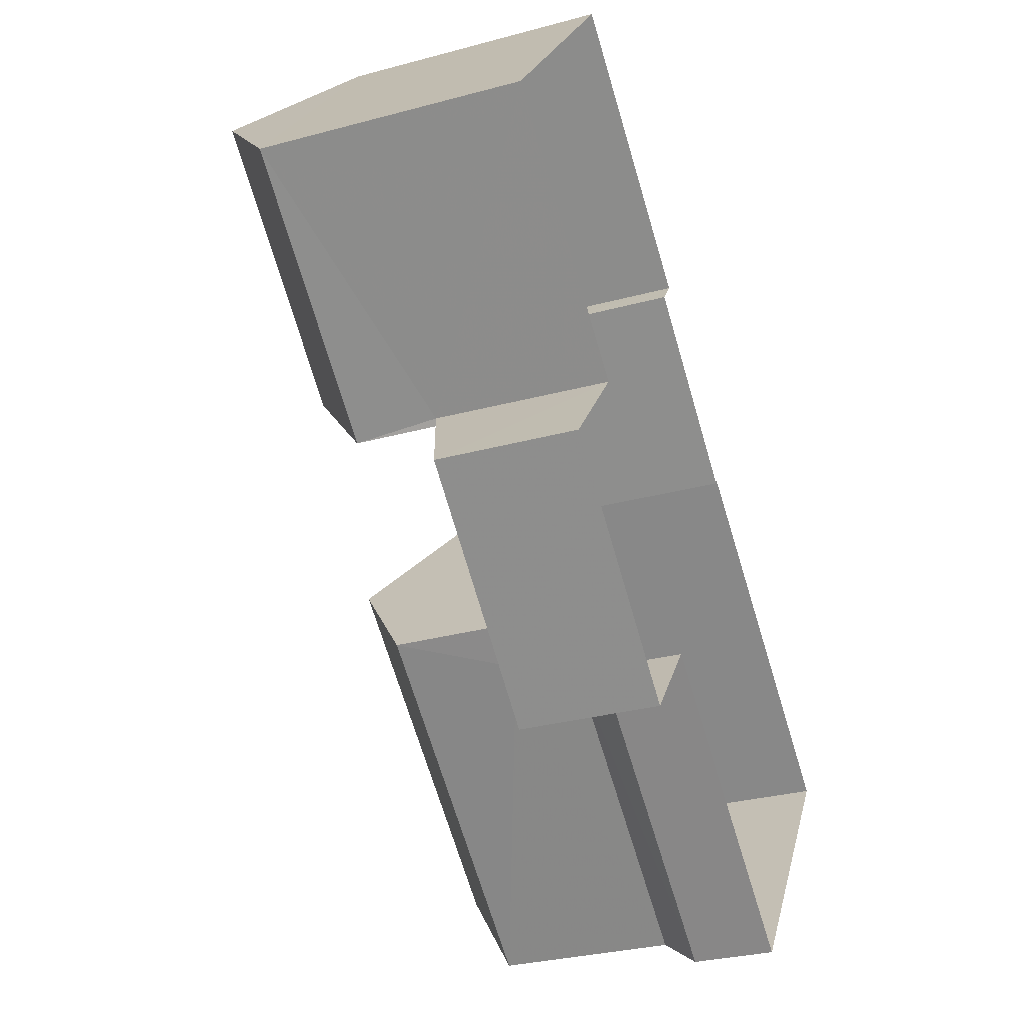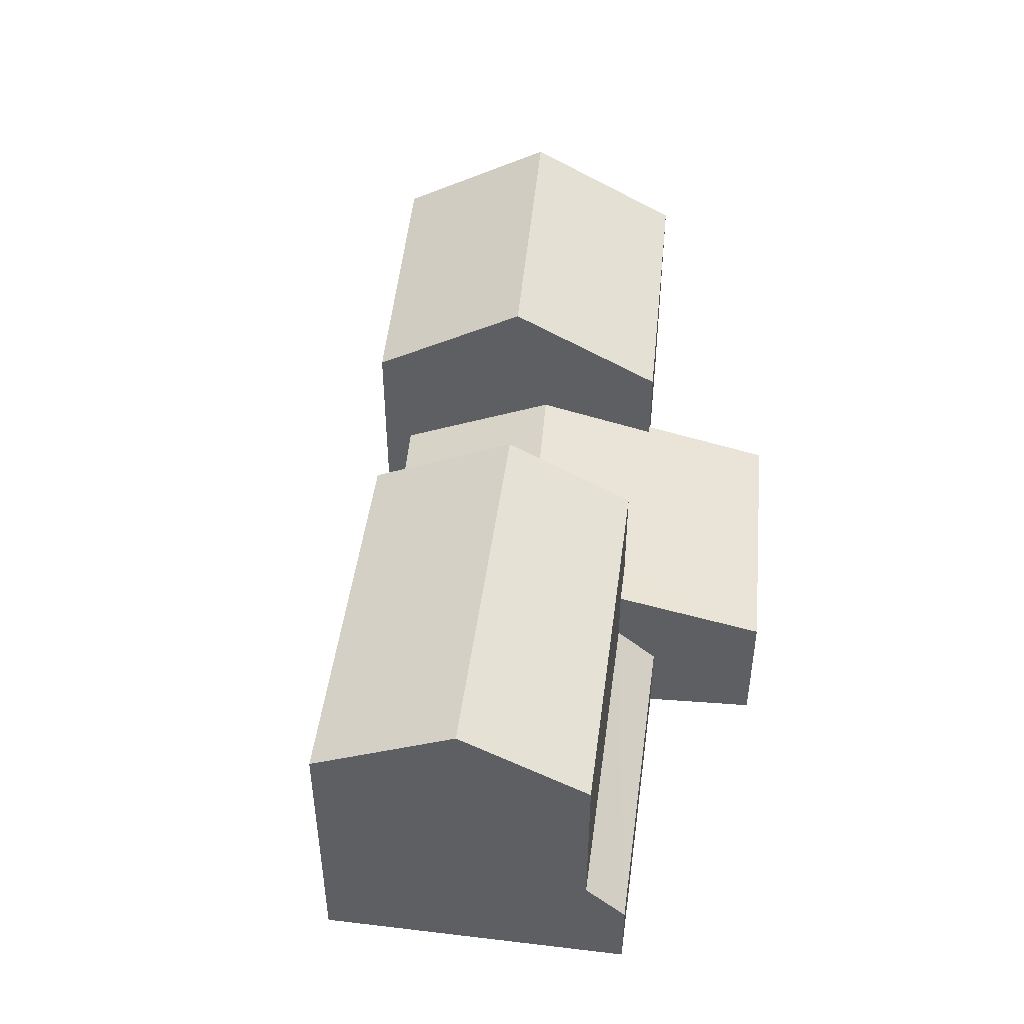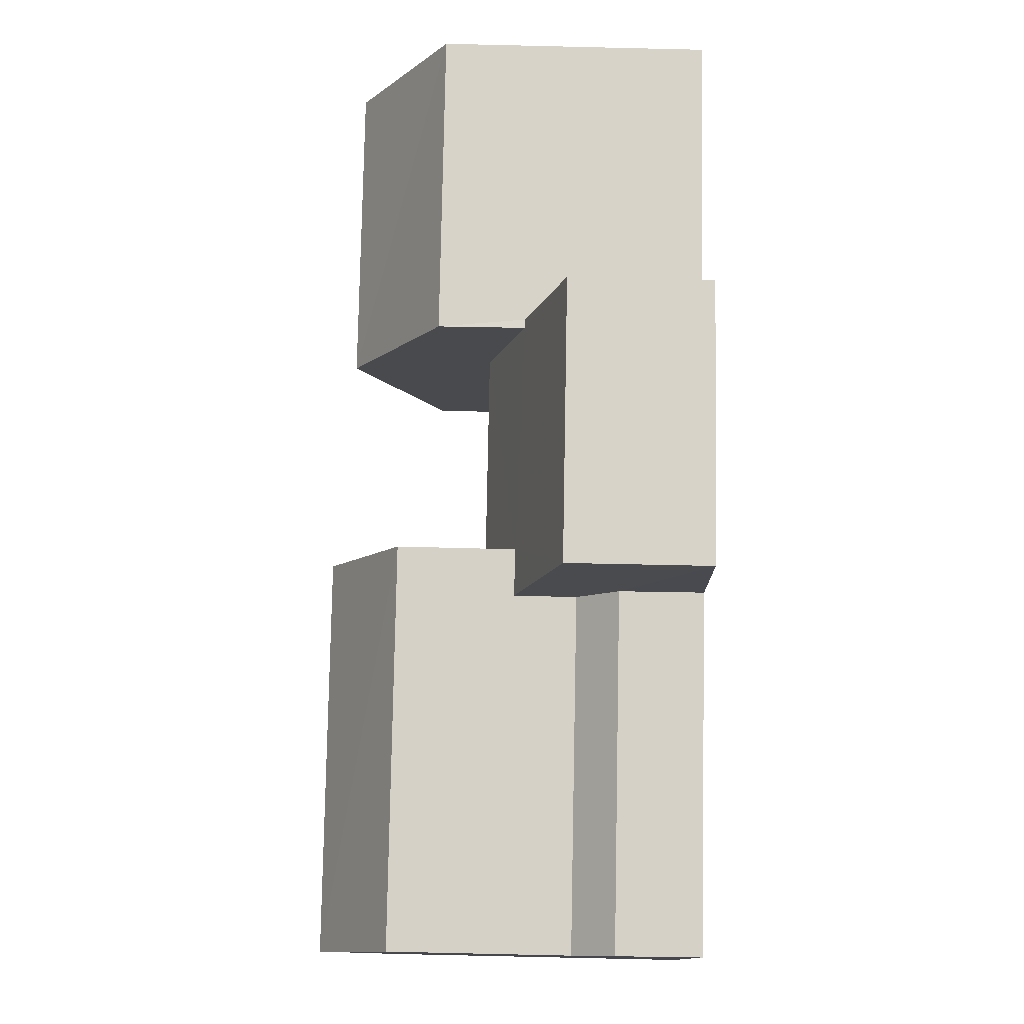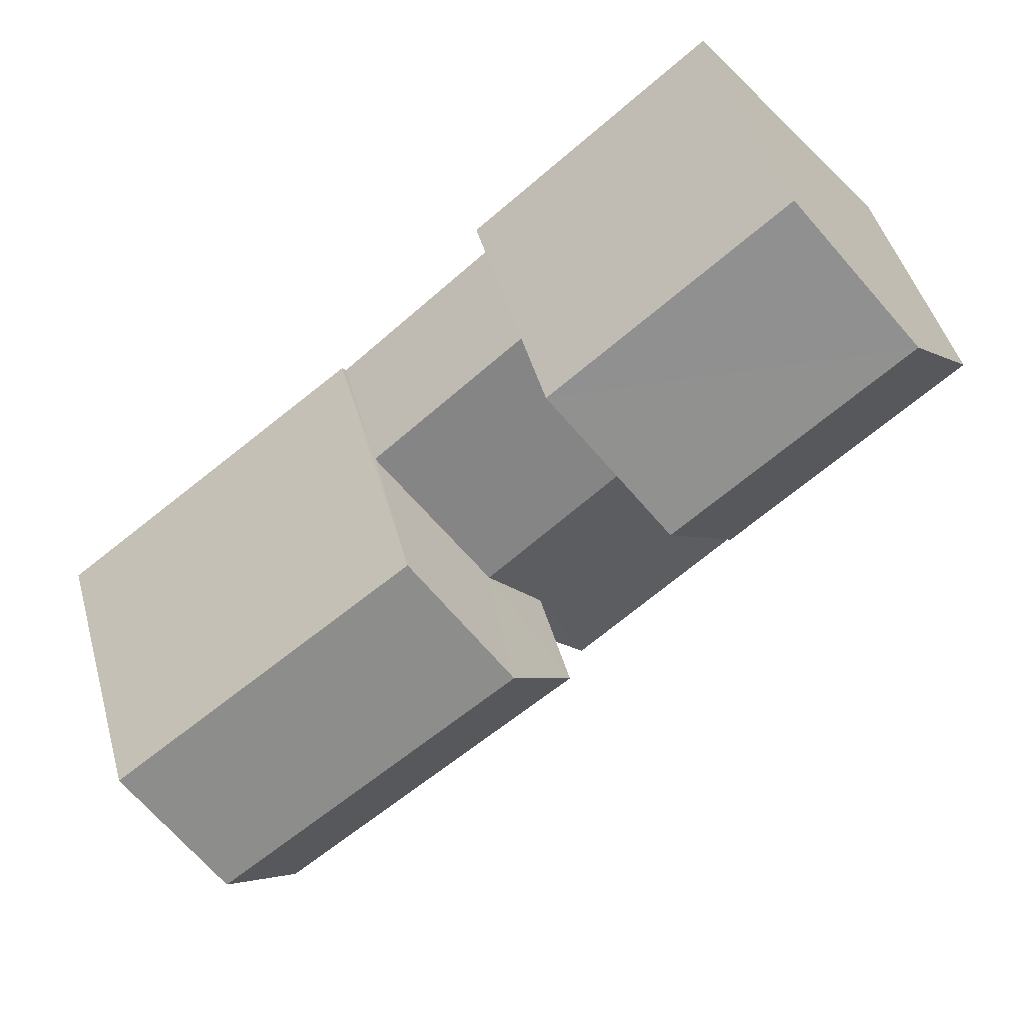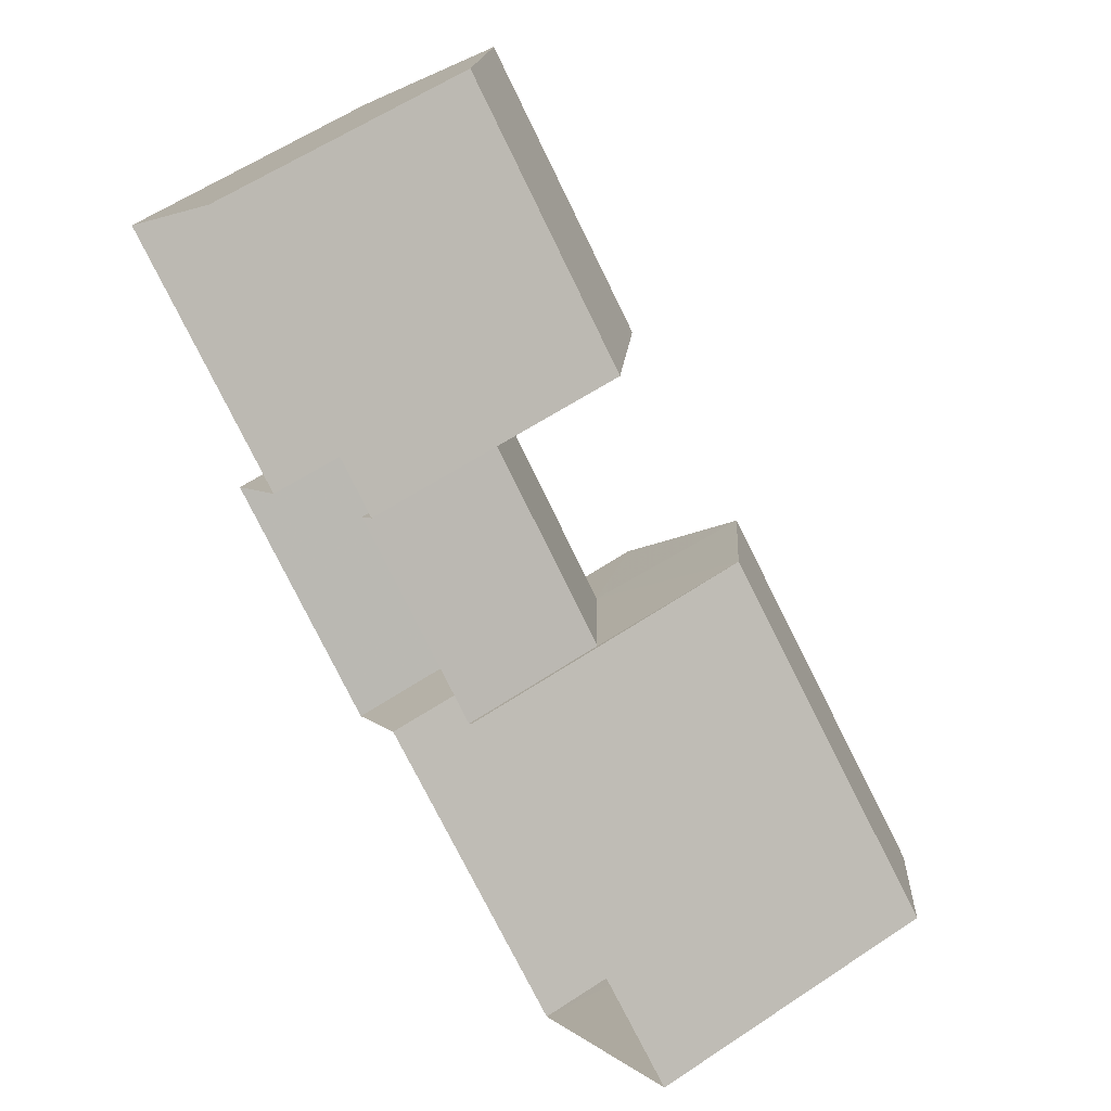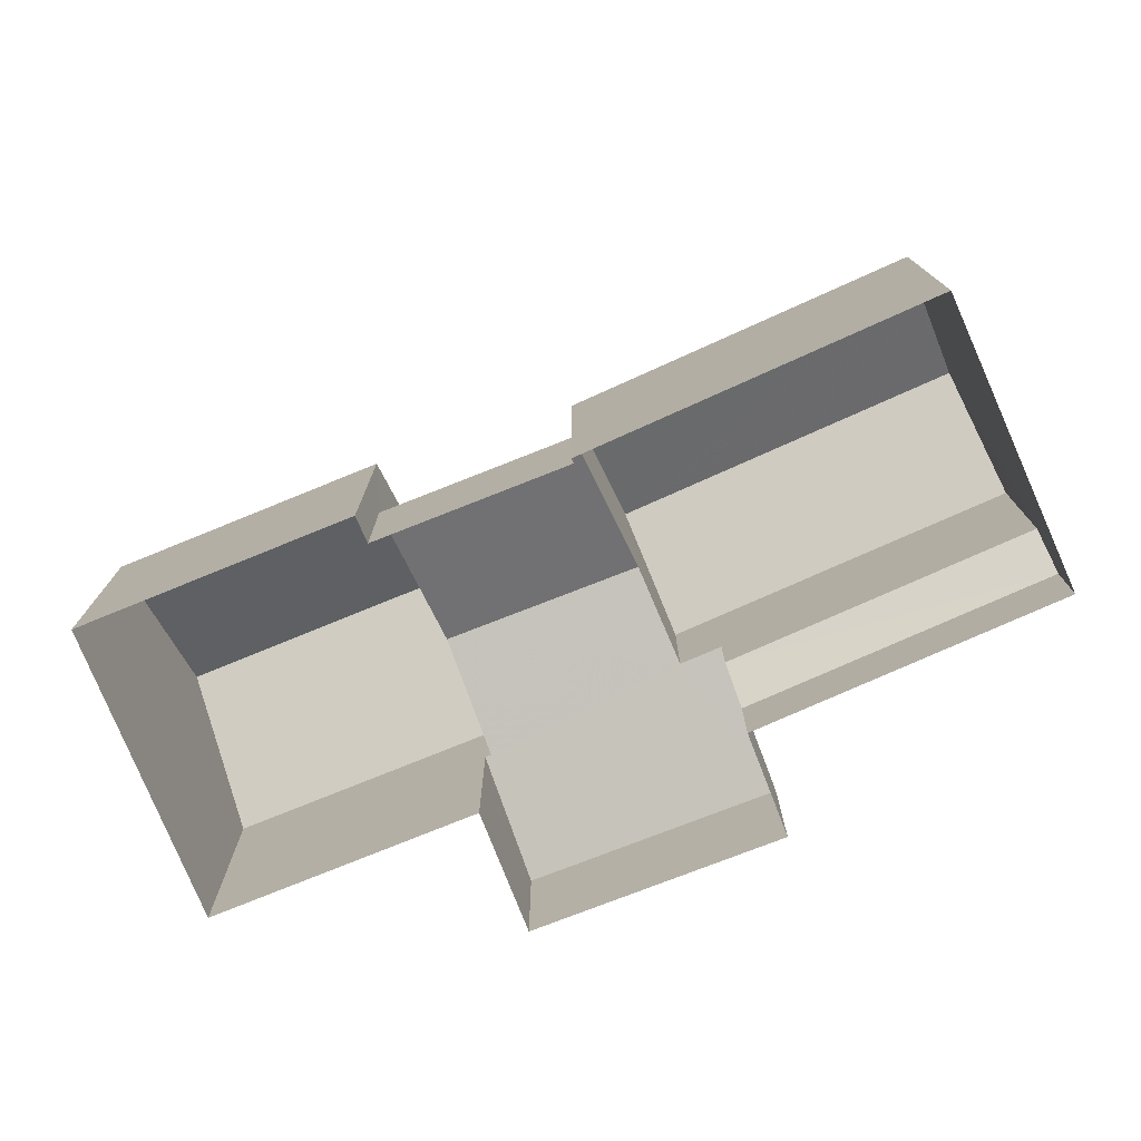
<metadata>
{"format":"obj","ext":"obj","renderer":"f3d","projection":"perspective","resolution":1024,"background":"white","views":[{"elev":-30.2,"azim":111.4,"up":"+Y"},{"elev":48.4,"azim":-45.3,"up":"+Z"},{"elev":-63.8,"azim":88.6,"up":"+Y"},{"elev":45.7,"azim":-15.2,"up":"+Y"},{"elev":60.2,"azim":-124.3,"up":"+Y"},{"elev":-76.4,"azim":-118.7,"up":"+Z"}]}
</metadata>
<code>
v -2.243e+05 -1.285e+05 13.53
v -2.243e+05 -1.285e+05 13.53
v -2.243e+05 -1.285e+05 13.53
v -2.243e+05 -1.285e+05 13.53
v -2.243e+05 -1.285e+05 13.53
v -2.243e+05 -1.285e+05 13.53
v -2.243e+05 -1.285e+05 13.53
v -2.243e+05 -1.285e+05 13.53
v -2.243e+05 -1.285e+05 13.53
v -2.243e+05 -1.285e+05 13.53
v -2.243e+05 -1.285e+05 13.53
v -2.243e+05 -1.285e+05 13.53
v -2.243e+05 -1.285e+05 20.26
v -2.243e+05 -1.285e+05 18.55
v -2.243e+05 -1.285e+05 20.26
v -2.243e+05 -1.285e+05 18.55
v -2.243e+05 -1.285e+05 20.58
v -2.243e+05 -1.285e+05 19.22
v -2.243e+05 -1.285e+05 20.58
v -2.243e+05 -1.285e+05 19.22
v -2.243e+05 -1.285e+05 19.22
v -2.243e+05 -1.285e+05 19.22
v -2.243e+05 -1.285e+05 15.85
v -2.243e+05 -1.285e+05 15.85
v -2.243e+05 -1.285e+05 15.1
v -2.243e+05 -1.285e+05 15.1
v -2.243e+05 -1.285e+05 17.56
v -2.243e+05 -1.285e+05 16.21
v -2.243e+05 -1.285e+05 17.56
v -2.243e+05 -1.285e+05 16.21
v -2.243e+05 -1.285e+05 18.55
v -2.243e+05 -1.285e+05 18.55
v -2.243e+05 -1.285e+05 17
v -2.243e+05 -1.285e+05 16.91
v -2.243e+05 -1.285e+05 16.91
v -2.243e+05 -1.285e+05 16.21
v -2.243e+05 -1.285e+05 17.02
v -2.243e+05 -1.285e+05 16.21
f 1 2 3
f 3 2 4
f 5 4 6
f 7 5 6
f 2 8 9
f 7 6 10
f 11 12 9
f 6 4 12
f 4 2 12
f 12 2 9
f 13 14 15
f 13 16 14
f 17 18 19
f 17 20 18
f 19 21 17
f 19 22 21
f 23 24 25
f 26 23 25
f 27 28 29
f 27 30 28
f 15 31 13
f 15 32 31
f 27 29 33
f 27 33 34
f 35 34 36
f 33 37 38
f 36 33 38
f 36 34 33
f 4 5 35
f 5 31 35
f 35 32 34
f 35 31 32
f 4 36 3
f 4 35 36
f 23 26 37
f 2 1 26
f 37 26 38
f 26 1 38
f 18 33 29
f 12 11 28
f 29 28 22
f 19 18 29
f 28 11 22
f 19 29 22
f 5 7 31
f 31 16 13
f 31 7 16
f 37 20 24
f 24 23 37
f 18 20 37
f 33 18 37
f 10 6 30
f 10 30 14
f 14 27 15
f 27 34 32
f 27 32 15
f 14 30 27
f 17 21 24
f 20 17 24
f 21 9 24
f 24 9 8
f 24 8 25
f 21 11 9
f 21 22 11
f 16 7 10
f 14 16 10
f 38 1 3
f 36 38 3
f 2 25 8
f 2 26 25
f 6 12 28
f 30 6 28

</code>
